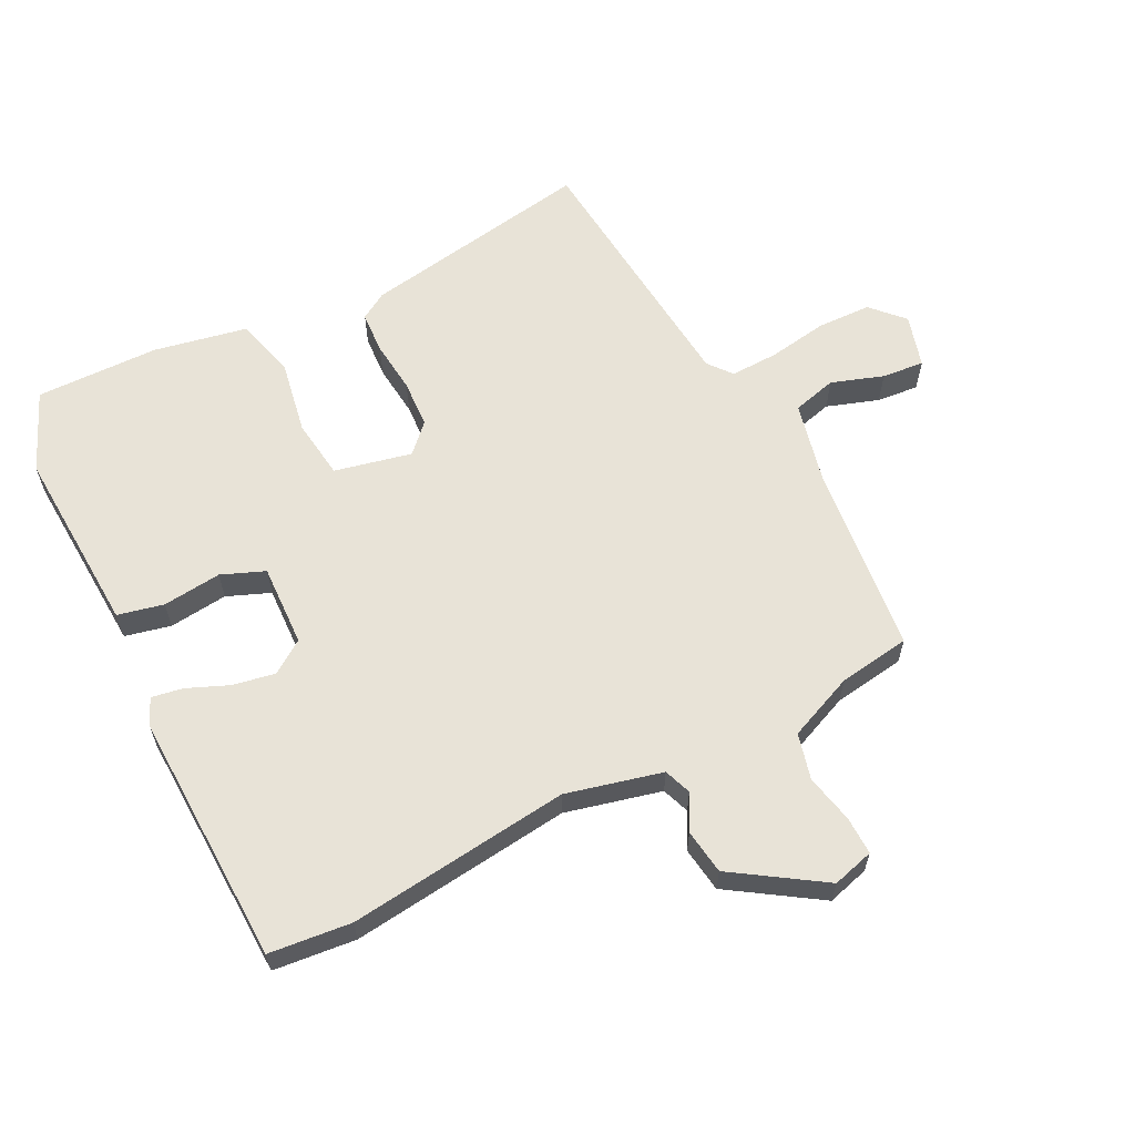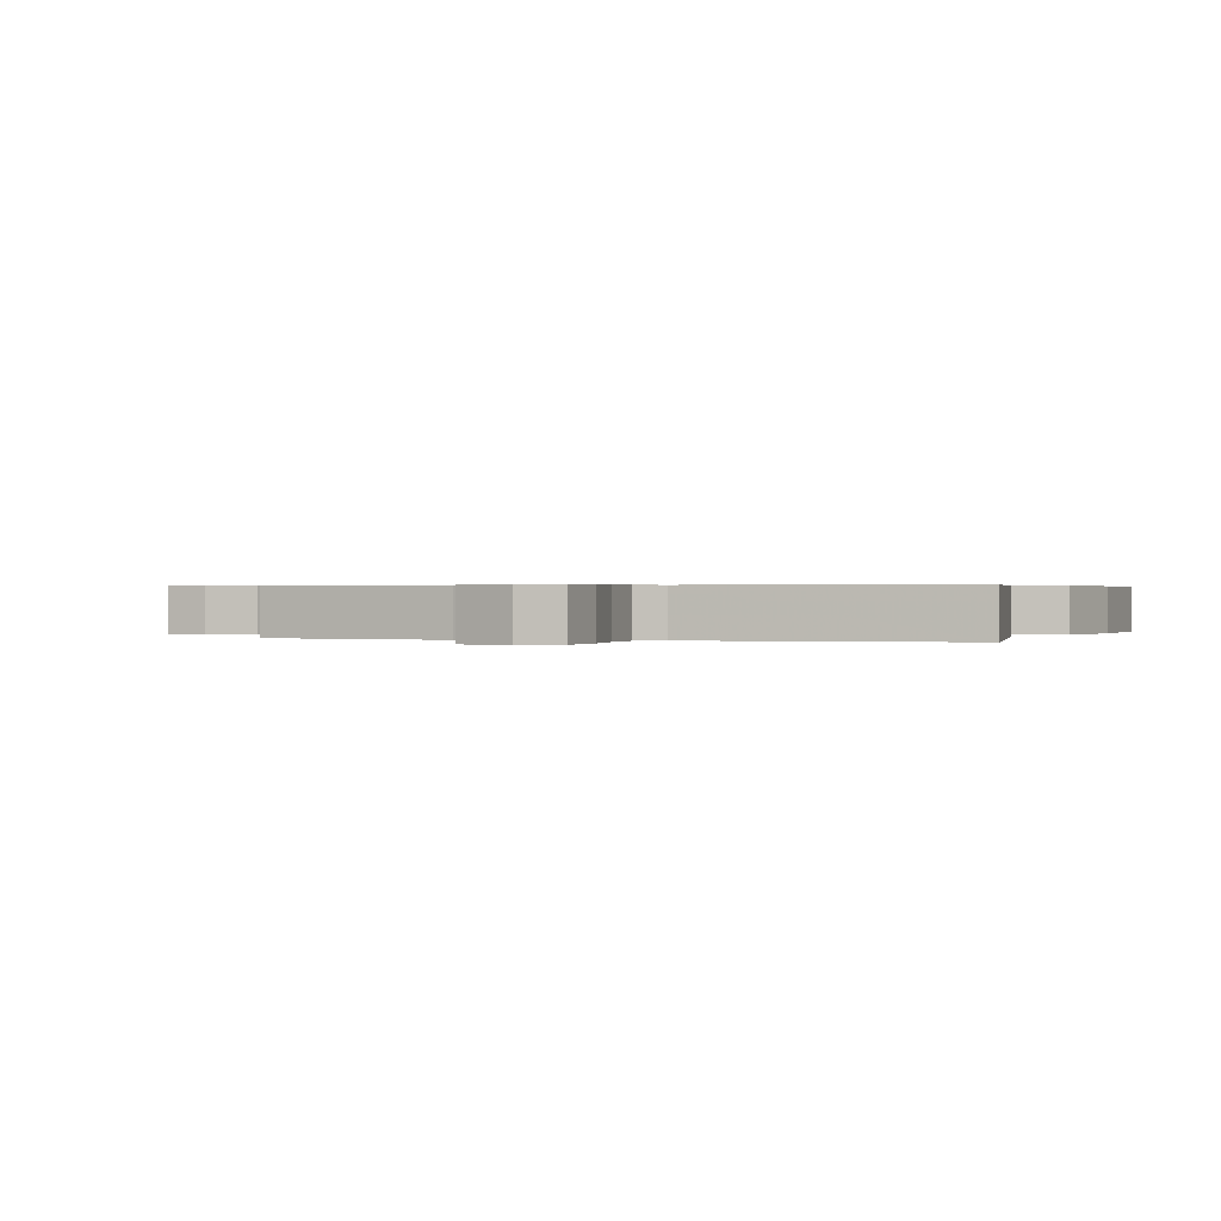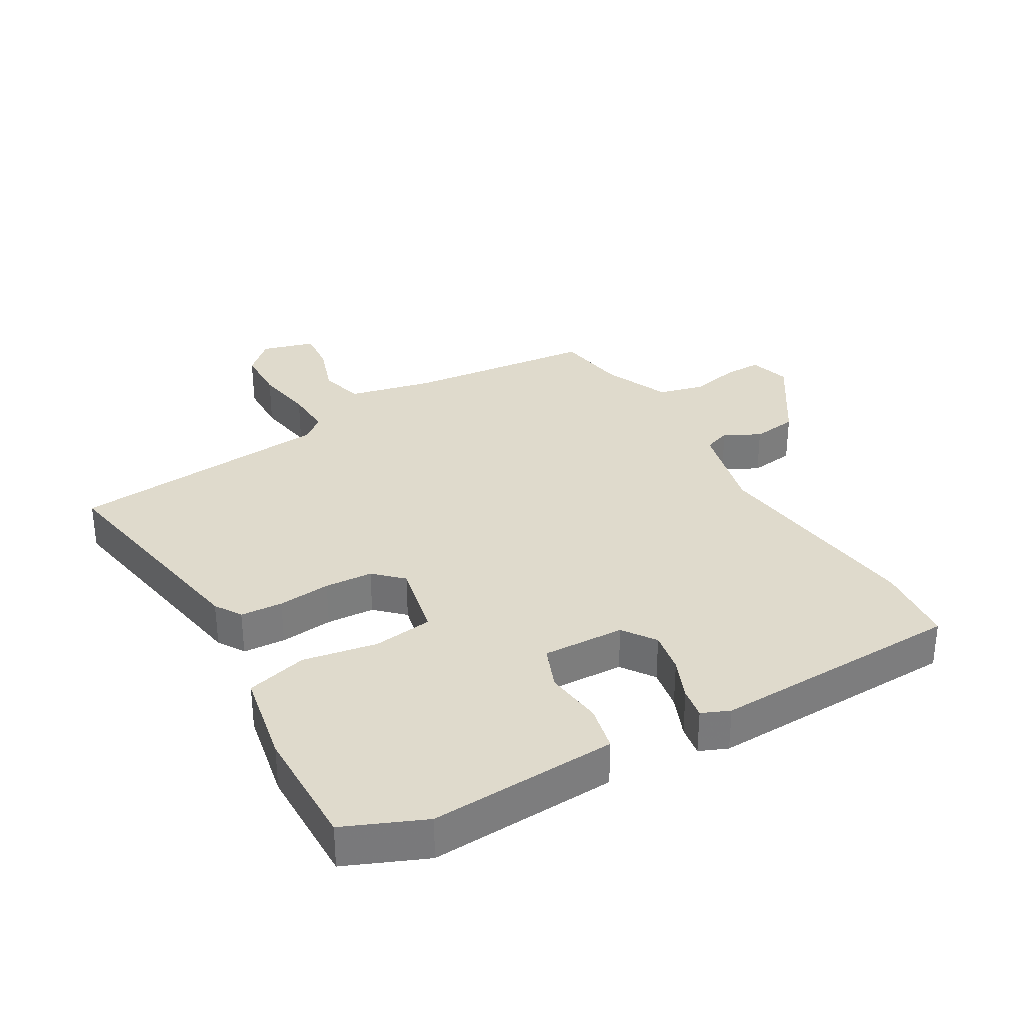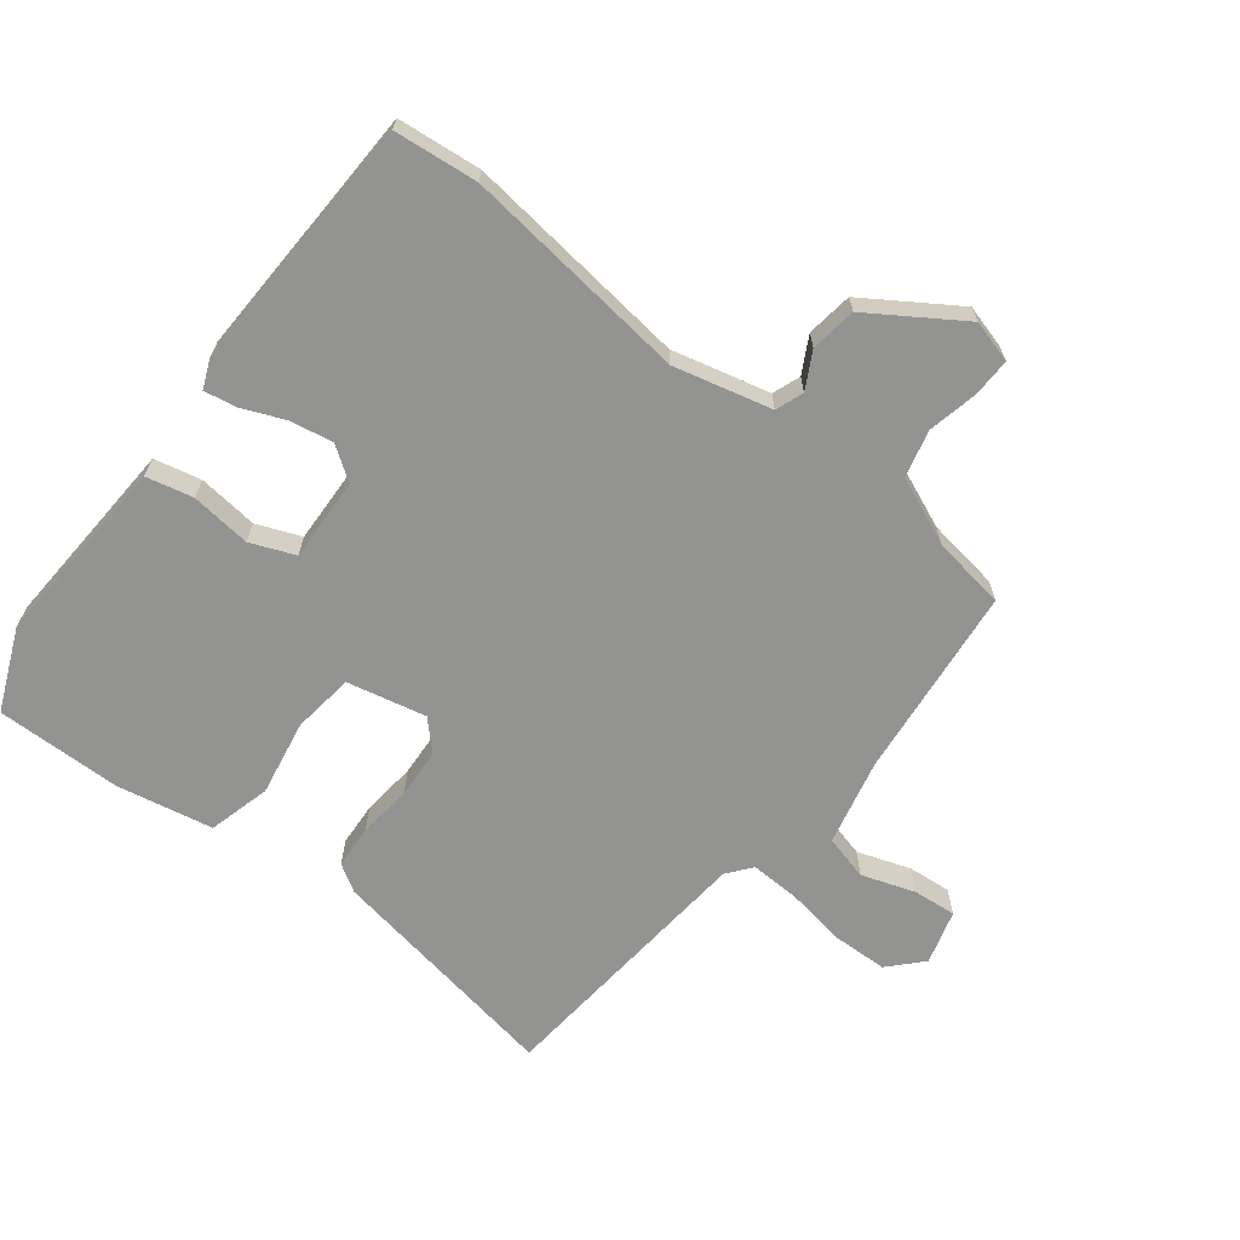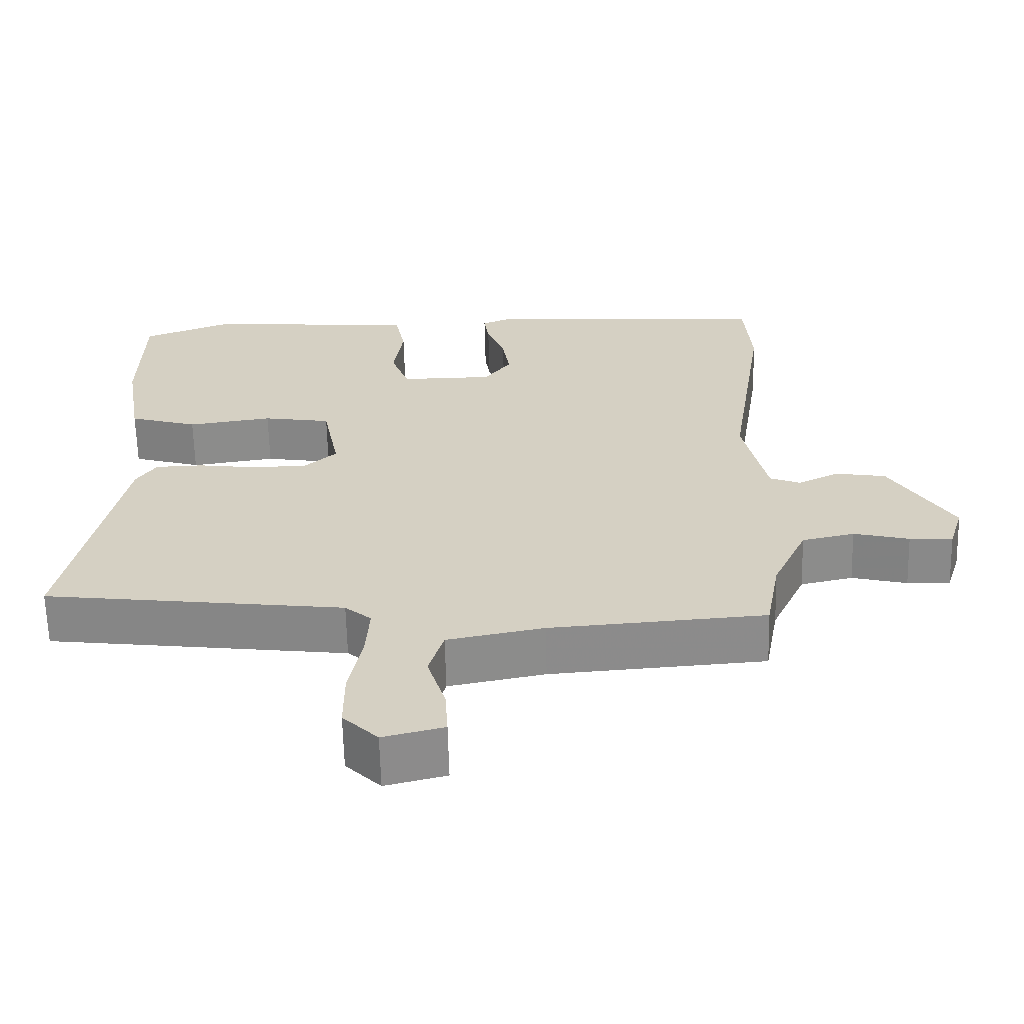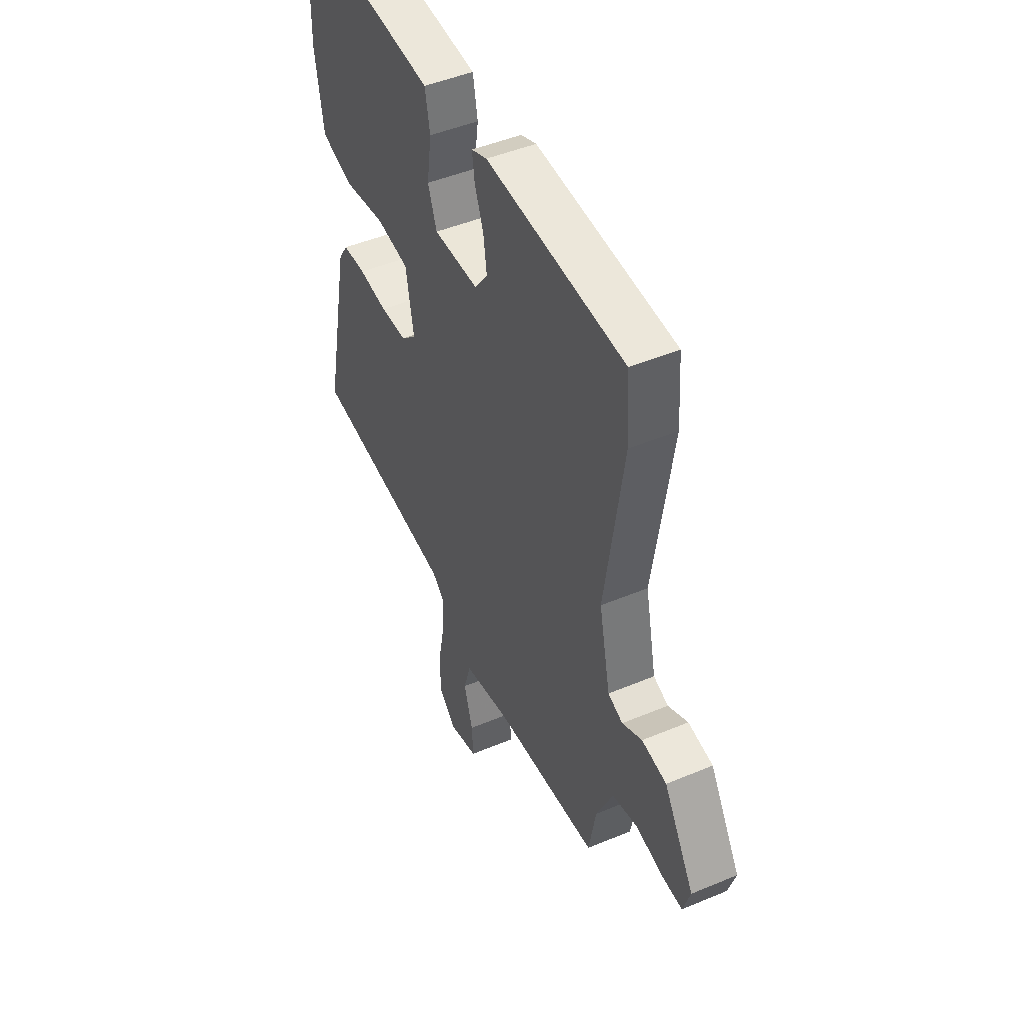
<metadata>
{"format":"obj","ext":"obj","renderer":"f3d","projection":"perspective","resolution":1024,"background":"white","views":[{"elev":61.5,"azim":64.9,"up":"+Y"},{"elev":0.4,"azim":-157.3,"up":"+Y"},{"elev":32.5,"azim":-28.5,"up":"+Y"},{"elev":-66.6,"azim":53.9,"up":"+Y"},{"elev":-63.5,"azim":1.4,"up":"+Z"},{"elev":47.0,"azim":64.6,"up":"+Z"}]}
</metadata>
<code>
v -0.526 0.07 -0.424
v -0.452 0.07 -0.062
v -0.425 0.07 -0.021
v -0.359 0.07 -0.019
v -0.277 0.07 -0.03
v -0.202 0.07 -0.028
v -0.158 0.07 0.012
v -0.181 0.07 0.133
v -0.274 0.07 0.148
v -0.39 0.07 0.131
v -0.484 0.07 0.159
v -0.508 0.07 0.306
v -0.505 0.07 0.498
v -0.379 0.07 0.547
v -0.192 0.07 0.531
v -0.087 0.07 0.522
v -0.073 0.07 0.45
v -0.086 0.07 0.359
v -0.061 0.07 0.291
v 0.067 0.07 0.292
v 0.104 0.07 0.342
v 0.094 0.07 0.408
v 0.069 0.07 0.474
v 0.062 0.07 0.523
v 0.106 0.07 0.54
v 0.499 0.07 0.515
v 0.508 0.07 0.387
v 0.456 0.07 0.043
v 0.488 0.07 -0.107
v 0.53 0.07 -0.124
v 0.586 0.07 -0.096
v 0.656 0.07 -0.108
v 0.742 0.07 -0.249
v 0.722 0.07 -0.313
v 0.663 0.07 -0.31
v 0.587 0.07 -0.291
v 0.515 0.07 -0.307
v 0.468 0.07 -0.409
v 0.448 0.07 -0.52
v 0.153 0.07 -0.542
v 0.021 0.07 -0.568
v 0.001 0.07 -0.636
v 0.026 0.07 -0.718
v 0.03 0.07 -0.784
v -0.053 0.07 -0.805
v -0.101 0.07 -0.757
v -0.101 0.07 -0.673
v -0.083 0.07 -0.581
v -0.078 0.07 -0.506
v -0.114 0.07 -0.475
v -0.526 0 -0.424
v -0.452 0 -0.062
v -0.425 0 -0.021
v -0.359 0 -0.019
v -0.277 0 -0.03
v -0.202 0 -0.028
v -0.158 0 0.012
v -0.181 0 0.133
v -0.274 0 0.148
v -0.39 0 0.131
v -0.484 0 0.159
v -0.508 0 0.306
v -0.505 0 0.498
v -0.379 0 0.547
v -0.192 0 0.531
v -0.087 0 0.522
v -0.073 0 0.45
v -0.086 0 0.359
v -0.061 0 0.291
v 0.067 0 0.292
v 0.104 0 0.342
v 0.094 0 0.408
v 0.069 0 0.474
v 0.062 0 0.523
v 0.106 0 0.54
v 0.499 0 0.515
v 0.508 0 0.387
v 0.456 0 0.043
v 0.488 0 -0.107
v 0.53 0 -0.124
v 0.586 0 -0.096
v 0.656 0 -0.108
v 0.742 0 -0.249
v 0.722 0 -0.313
v 0.663 0 -0.31
v 0.587 0 -0.291
v 0.515 0 -0.307
v 0.468 0 -0.409
v 0.448 0 -0.52
v 0.153 0 -0.542
v 0.021 0 -0.568
v 0.001 0 -0.636
v 0.026 0 -0.718
v 0.03 0 -0.784
v -0.053 0 -0.805
v -0.101 0 -0.757
v -0.101 0 -0.673
v -0.083 0 -0.581
v -0.078 0 -0.506
v -0.114 0 -0.475
f 46 47 48
f 45 46 48
f 44 45 48
f 43 44 48
f 42 43 48
f 41 42 48 49
f 40 41 49 50
f 38 39 40 50
f 34 35 36
f 33 34 36
f 32 33 36
f 31 32 36
f 30 31 36
f 29 30 36 37
f 50 1 2
f 38 50 2
f 37 38 2
f 29 37 2
f 28 29 2
f 26 27 28
f 25 26 28
f 24 25 28
f 23 24 28
f 22 23 28
f 16 17 18
f 15 16 18
f 14 15 18
f 13 14 18
f 12 13 18
f 11 12 18
f 10 11 18
f 9 10 18
f 8 9 18 19
f 7 8 19 20
f 2 3 4 5
f 2 5 6
f 28 2 6
f 21 22 28
f 20 21 28
f 7 20 28
f 6 7 28
f 98 97 96
f 98 96 95
f 98 95 94
f 98 94 93
f 98 93 92
f 99 98 92 91
f 100 99 91 90
f 100 90 89 88
f 86 85 84
f 86 84 83
f 86 83 82
f 86 82 81
f 86 81 80
f 87 86 80 79
f 52 51 100
f 52 100 88
f 52 88 87
f 52 87 79
f 52 79 78
f 78 77 76
f 78 76 75
f 78 75 74
f 78 74 73
f 78 73 72
f 68 67 66
f 68 66 65
f 68 65 64
f 68 64 63
f 68 63 62
f 68 62 61
f 68 61 60
f 68 60 59
f 69 68 59 58
f 70 69 58 57
f 55 54 53 52
f 56 55 52
f 56 52 78
f 78 72 71
f 78 71 70
f 78 70 57
f 78 57 56
f 1 51 52 2
f 2 52 53 3
f 3 53 54 4
f 4 54 55 5
f 5 55 56 6
f 6 56 57 7
f 7 57 58 8
f 8 58 59 9
f 9 59 60 10
f 10 60 61 11
f 11 61 62 12
f 12 62 63 13
f 13 63 64 14
f 14 64 65 15
f 15 65 66 16
f 16 66 67 17
f 17 67 68 18
f 18 68 69 19
f 19 69 70 20
f 20 70 71 21
f 21 71 72 22
f 22 72 73 23
f 23 73 74 24
f 24 74 75 25
f 25 75 76 26
f 26 76 77 27
f 27 77 78 28
f 28 78 79 29
f 29 79 80 30
f 30 80 81 31
f 31 81 82 32
f 32 82 83 33
f 33 83 84 34
f 34 84 85 35
f 35 85 86 36
f 36 86 87 37
f 37 87 88 38
f 38 88 89 39
f 39 89 90 40
f 40 90 91 41
f 41 91 92 42
f 42 92 93 43
f 43 93 94 44
f 44 94 95 45
f 45 95 96 46
f 46 96 97 47
f 47 97 98 48
f 48 98 99 49
f 49 99 100 50
f 50 100 51 1

</code>
